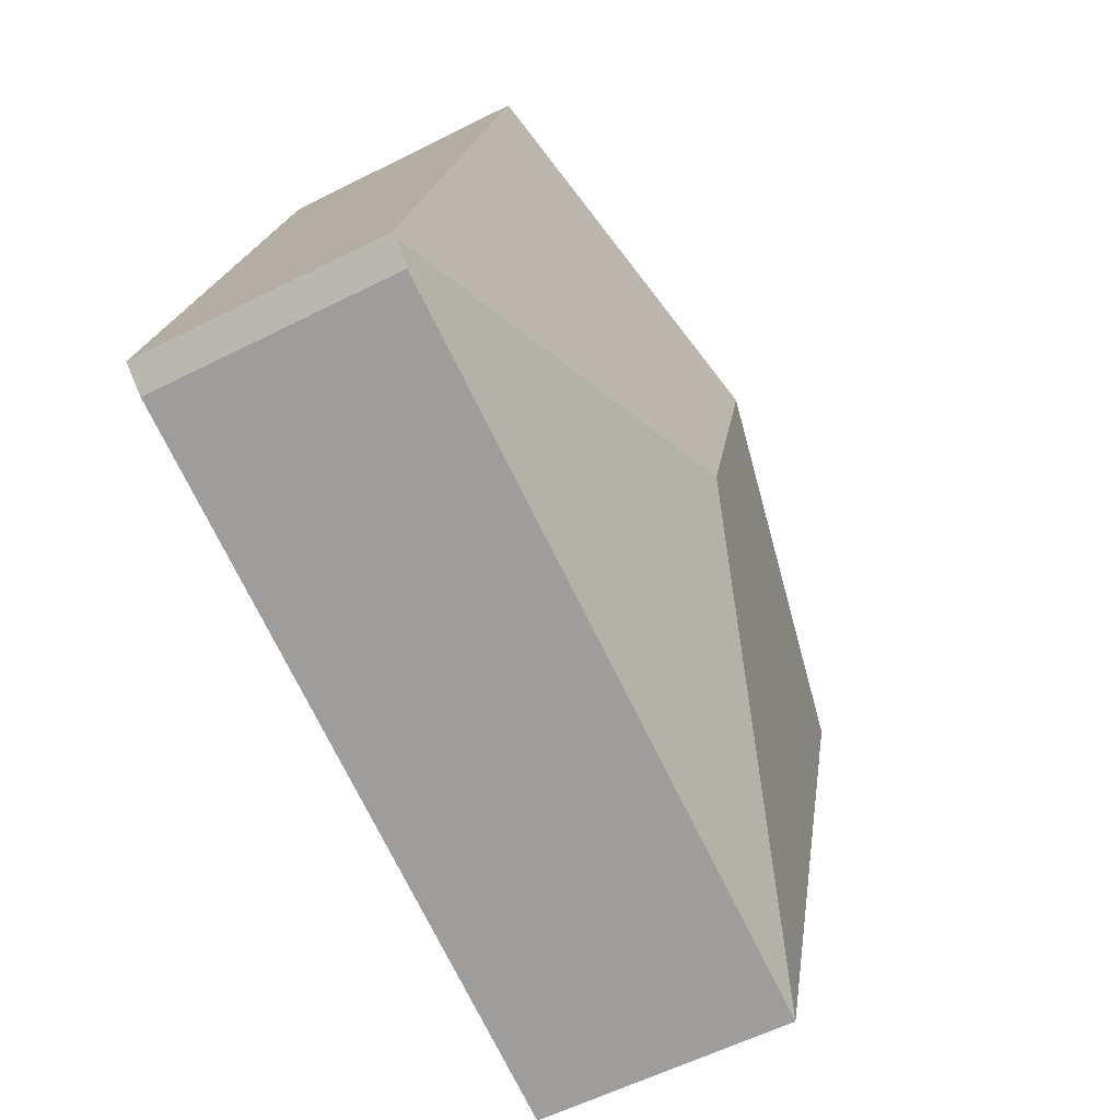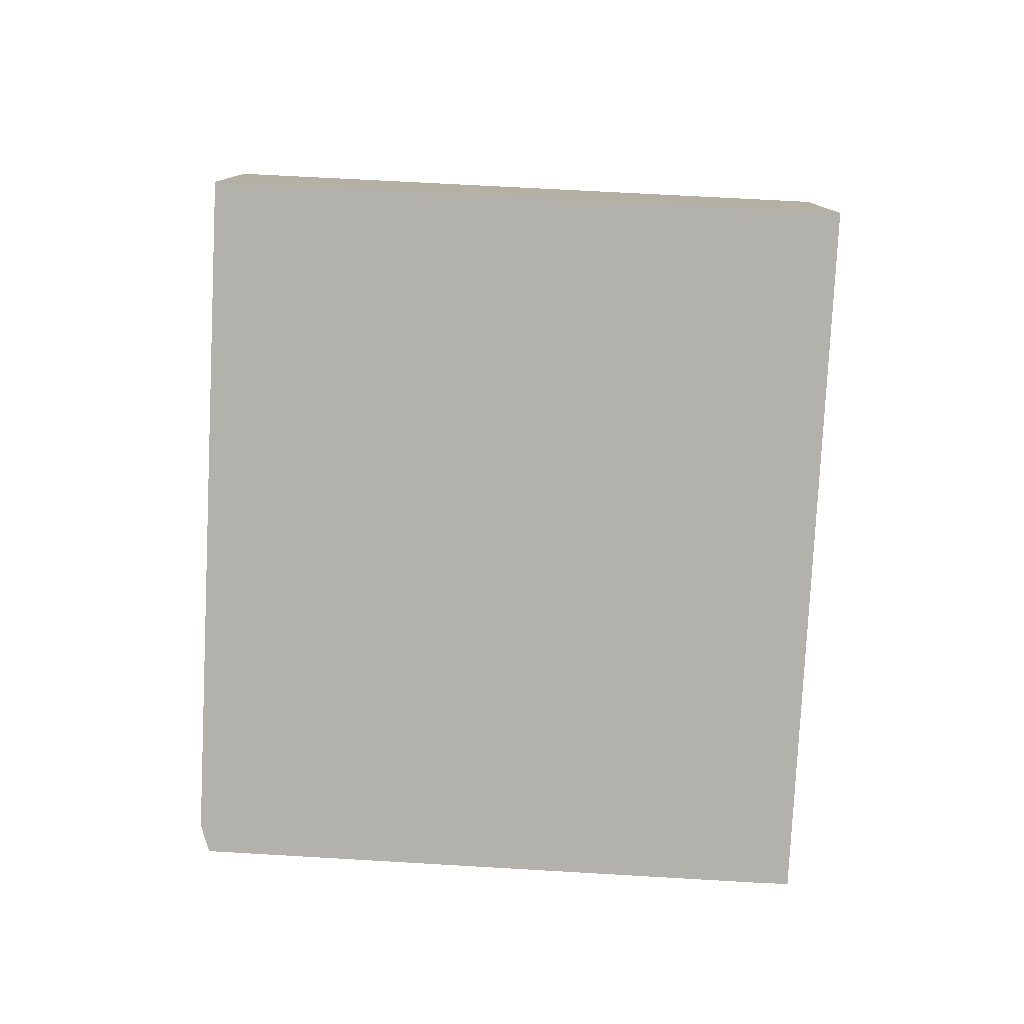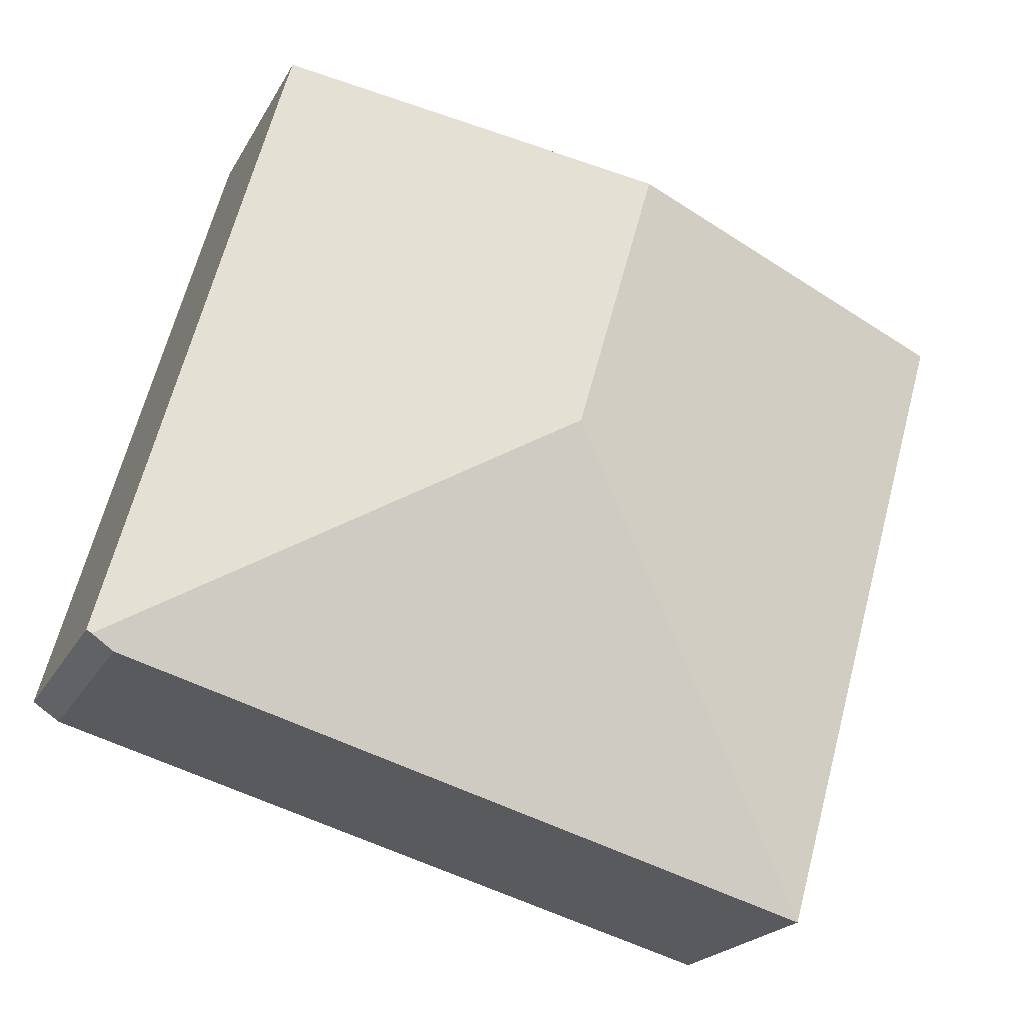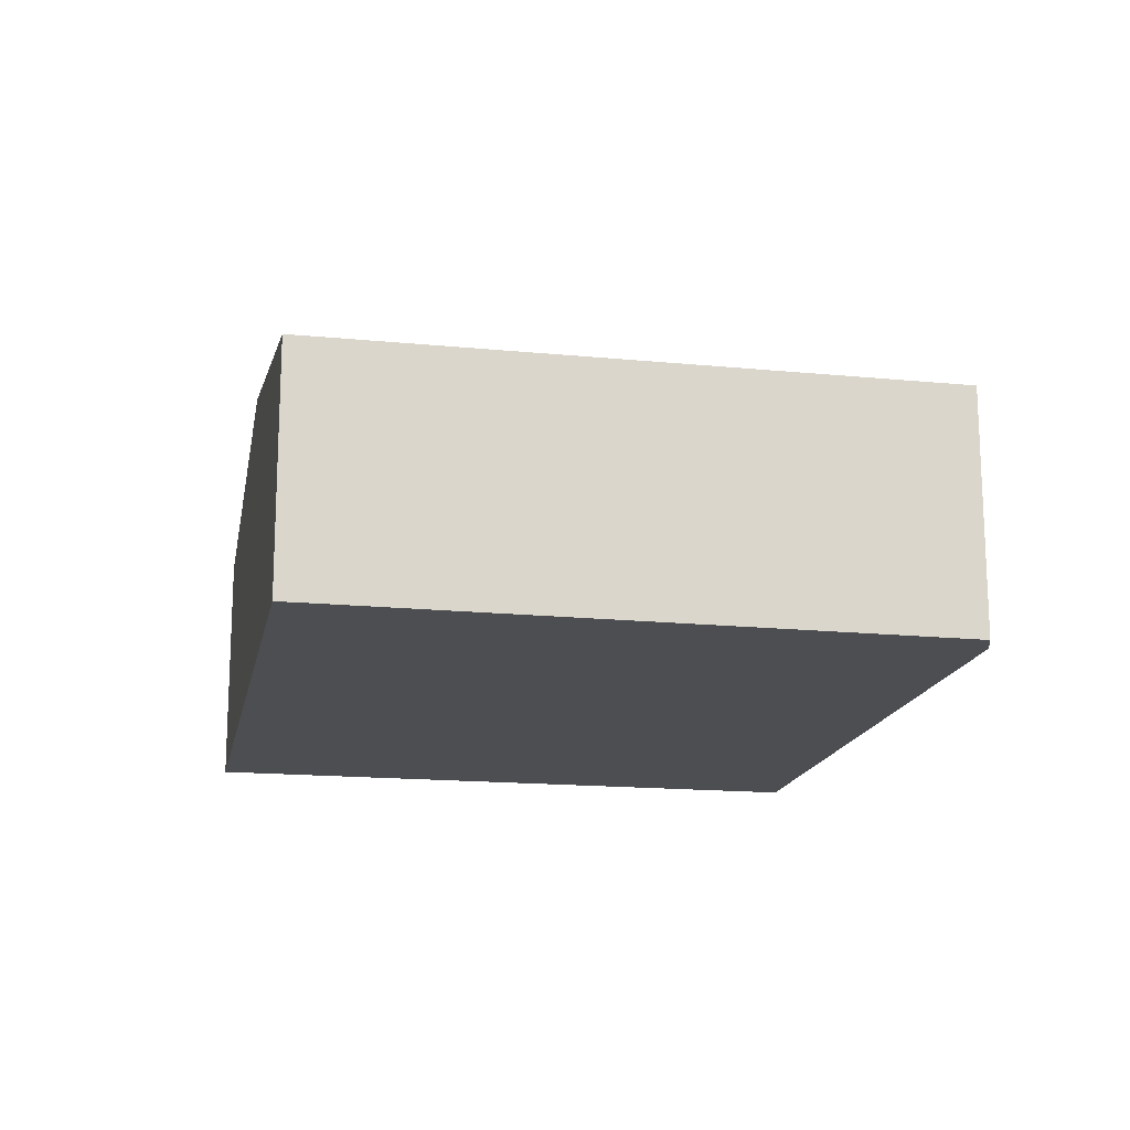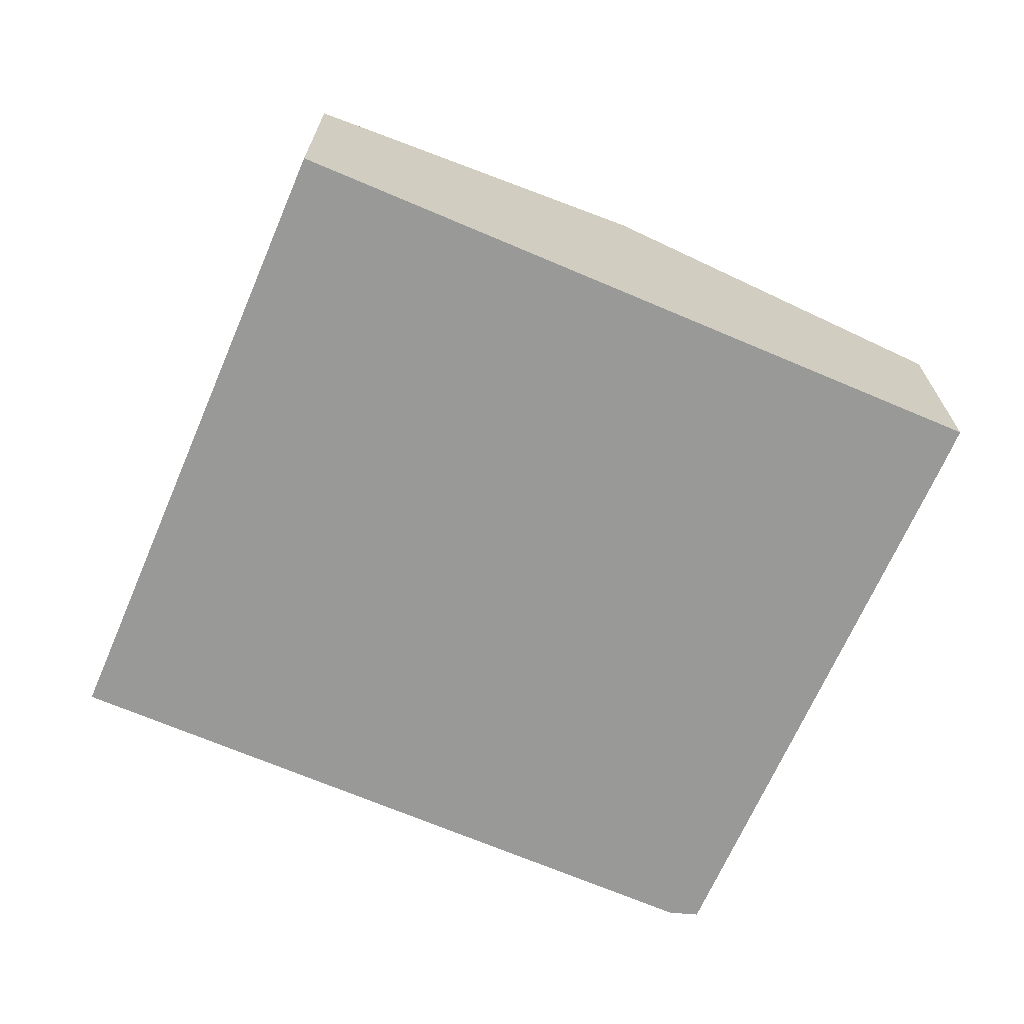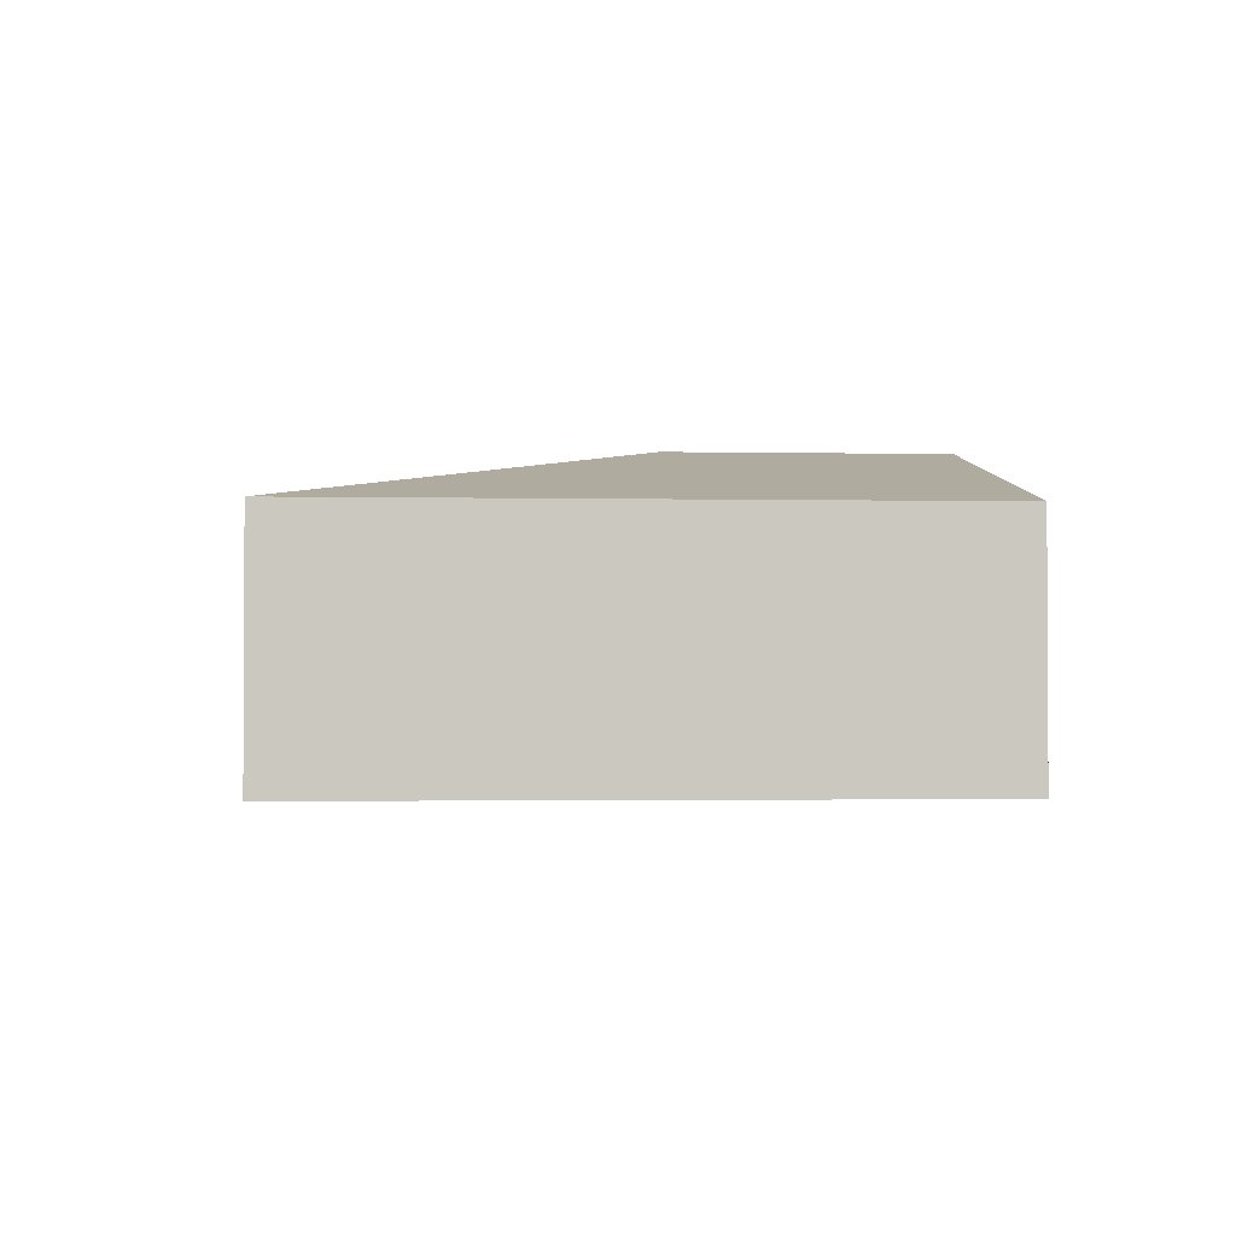
<metadata>
{"format":"obj","ext":"obj","renderer":"f3d","projection":"perspective","resolution":1024,"background":"white","views":[{"elev":-57.7,"azim":117.7,"up":"+Z"},{"elev":-78.9,"azim":-108.8,"up":"+Y"},{"elev":-21.0,"azim":158.5,"up":"+Z"},{"elev":-16.5,"azim":63.0,"up":"+Y"},{"elev":-68.8,"azim":-39.1,"up":"+Y"},{"elev":-1.9,"azim":-110.3,"up":"+Y"}]}
</metadata>
<code>
v  10.95 3.061 -5.236
v  9.015 3.029 2.082
v  11.01 3.047 -5.195
v  5.392 3.975 -2.152
v  4.415 3.975 1.263
v  8.883 3.029 2.542
v  10.69 3.041 -5.413
v  2.241 3.041 -7.83
v  0 3.041 1.862e-16
v  2.241 4.794e-16 -7.83
v  0 0 0
v  4.415 -7.734e-17 1.263
v  8.883 -1.557e-16 2.542
v  11.01 3.181e-16 -5.195
v  9.015 -1.275e-16 2.082
v  10.69 3.315e-16 -5.413
v  10.95 3.206e-16 -5.236
g defaultobject
f 1 2 3
f 2 1 4
f 2 4 5
f 2 5 6
f 7 4 1
f 4 7 8
f 5 8 9
f 8 5 4
f 10 9 8
f 9 10 11
f 11 5 9
f 5 11 12
f 5 12 6
f 6 12 13
f 13 2 6
f 2 13 3
f 3 13 14
f 14 13 15
f 16 8 7
f 8 16 10
f 3 7 1
f 7 3 14
f 7 14 16
f 16 14 17
f 12 15 13
f 15 12 14
f 14 12 11
f 14 11 10
f 14 10 16

</code>
